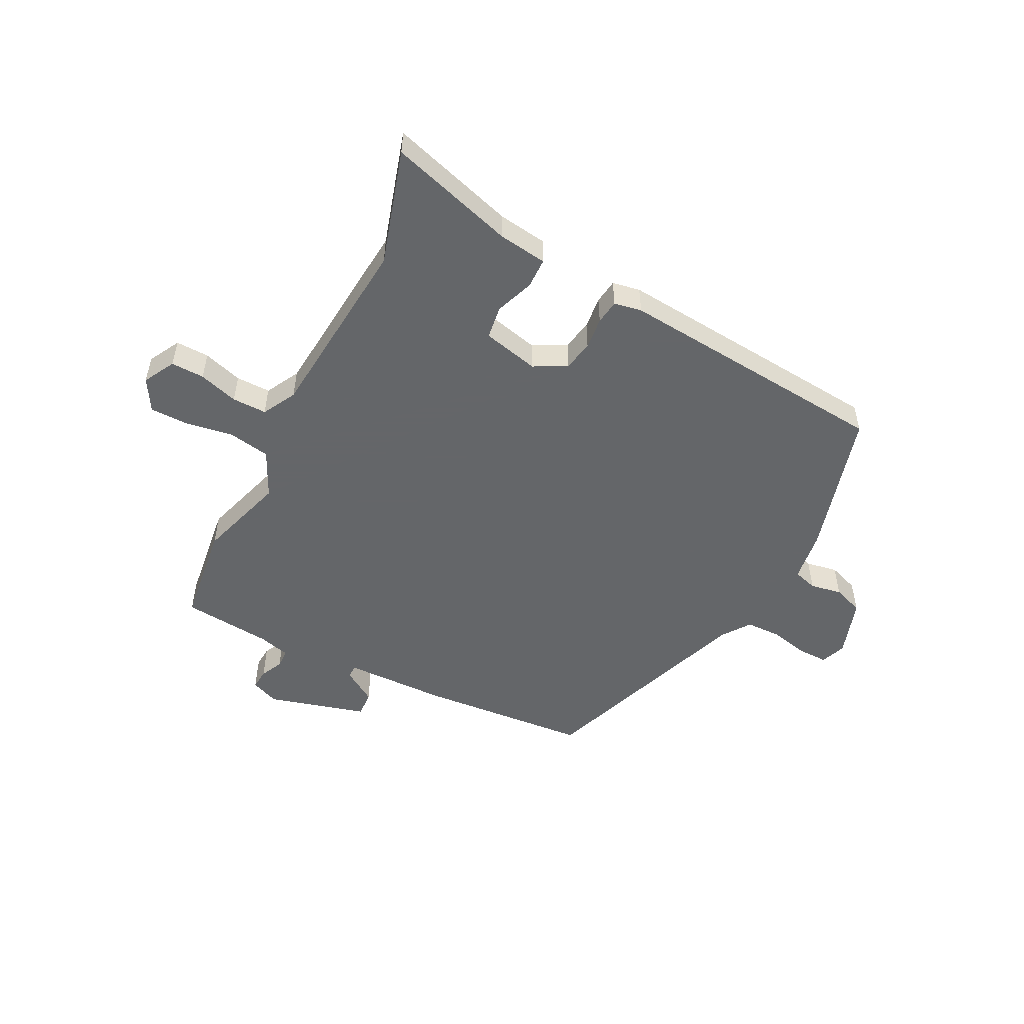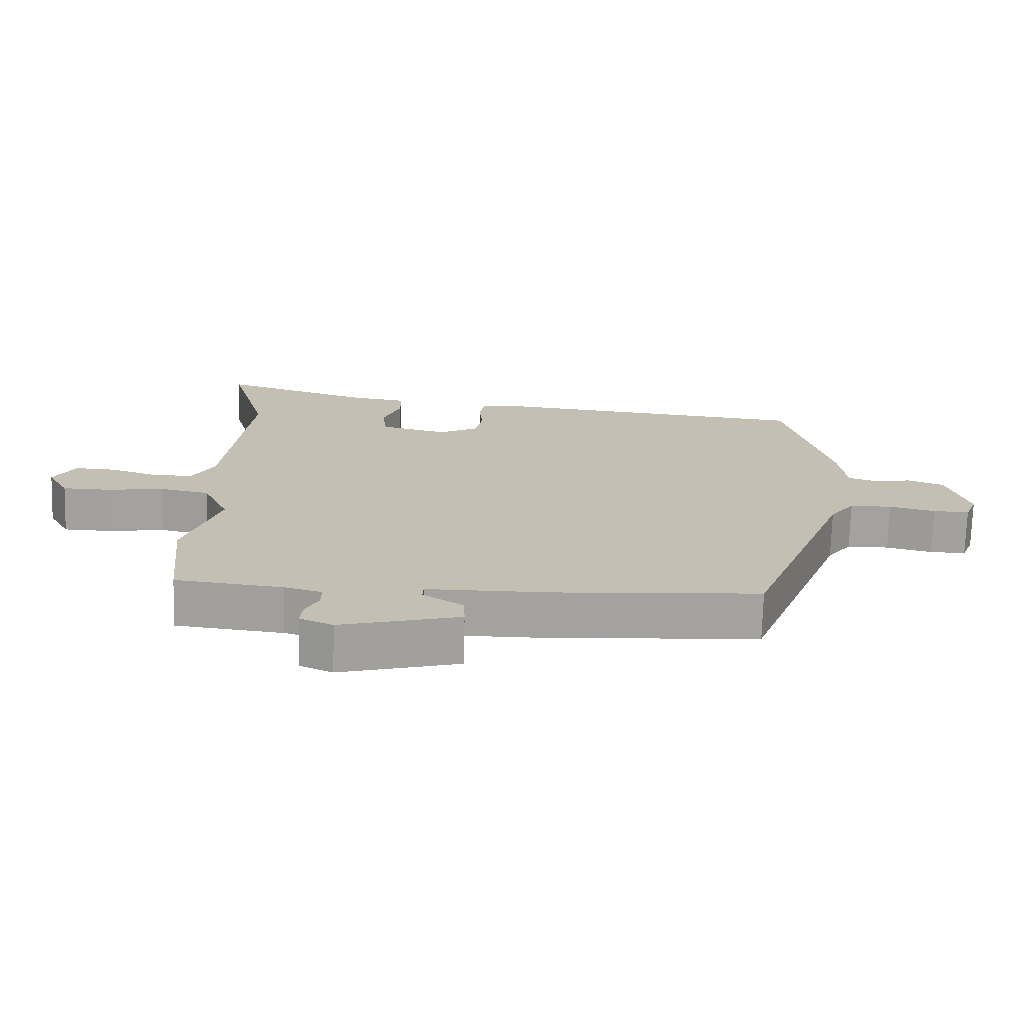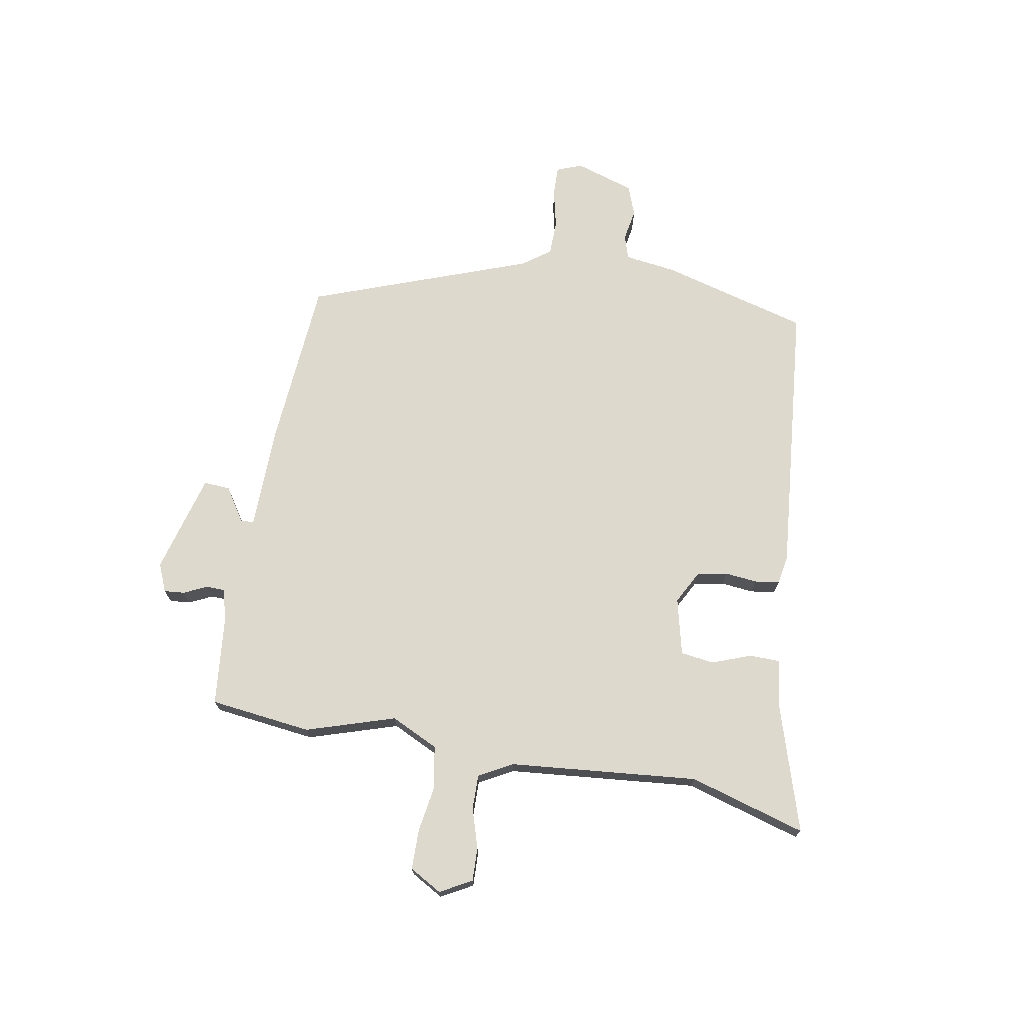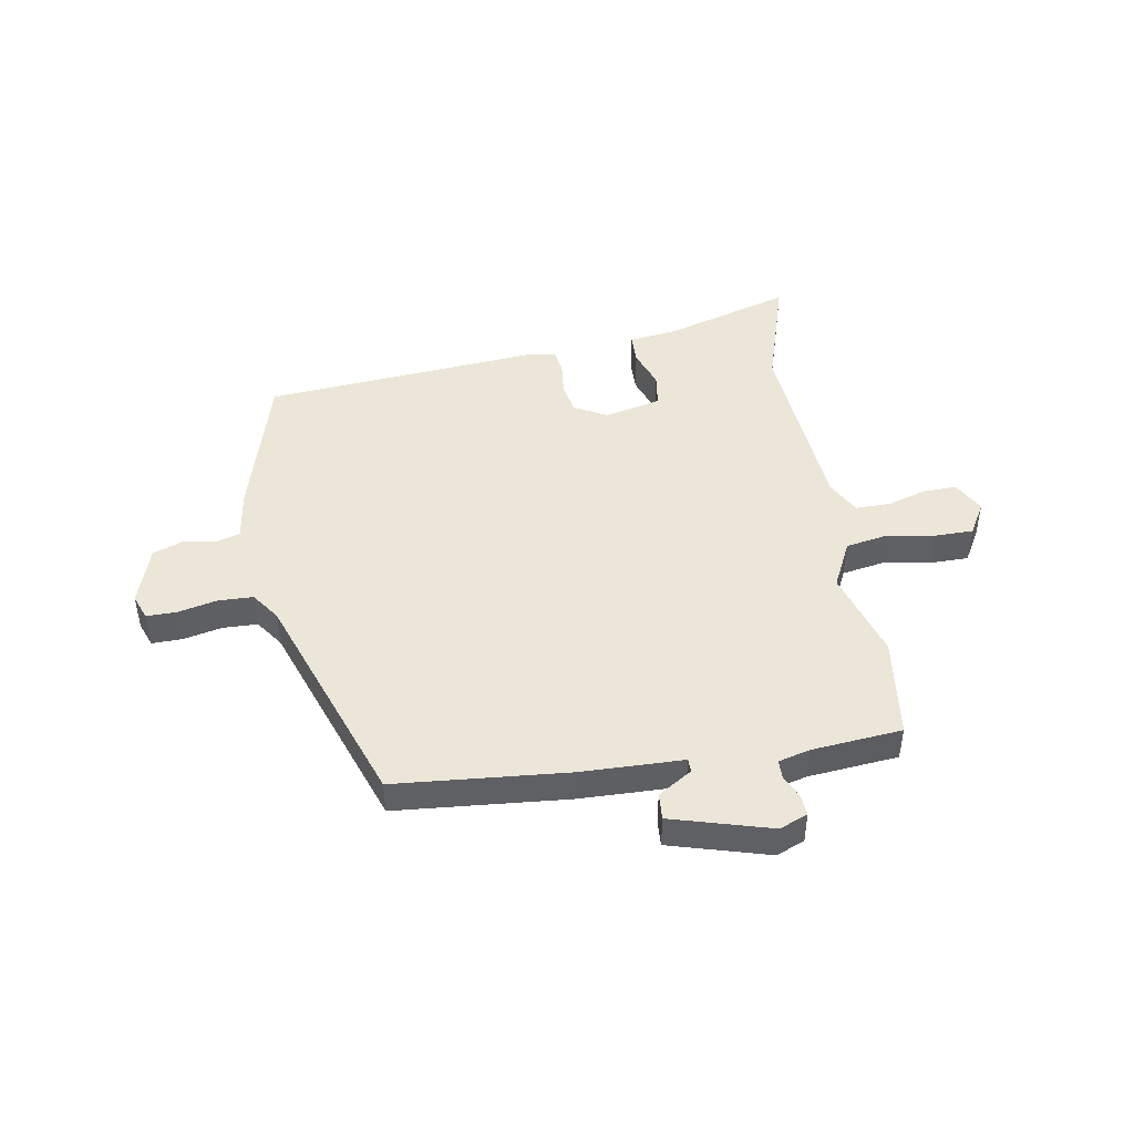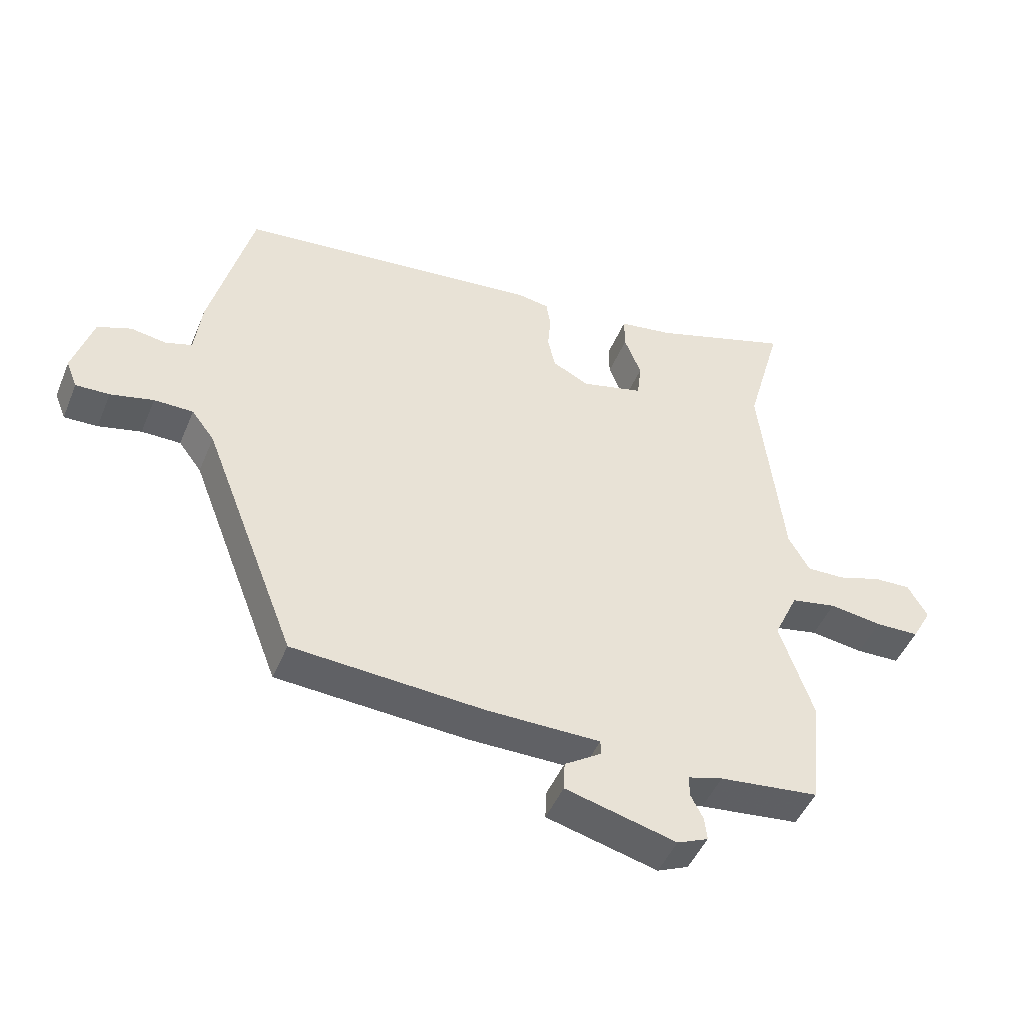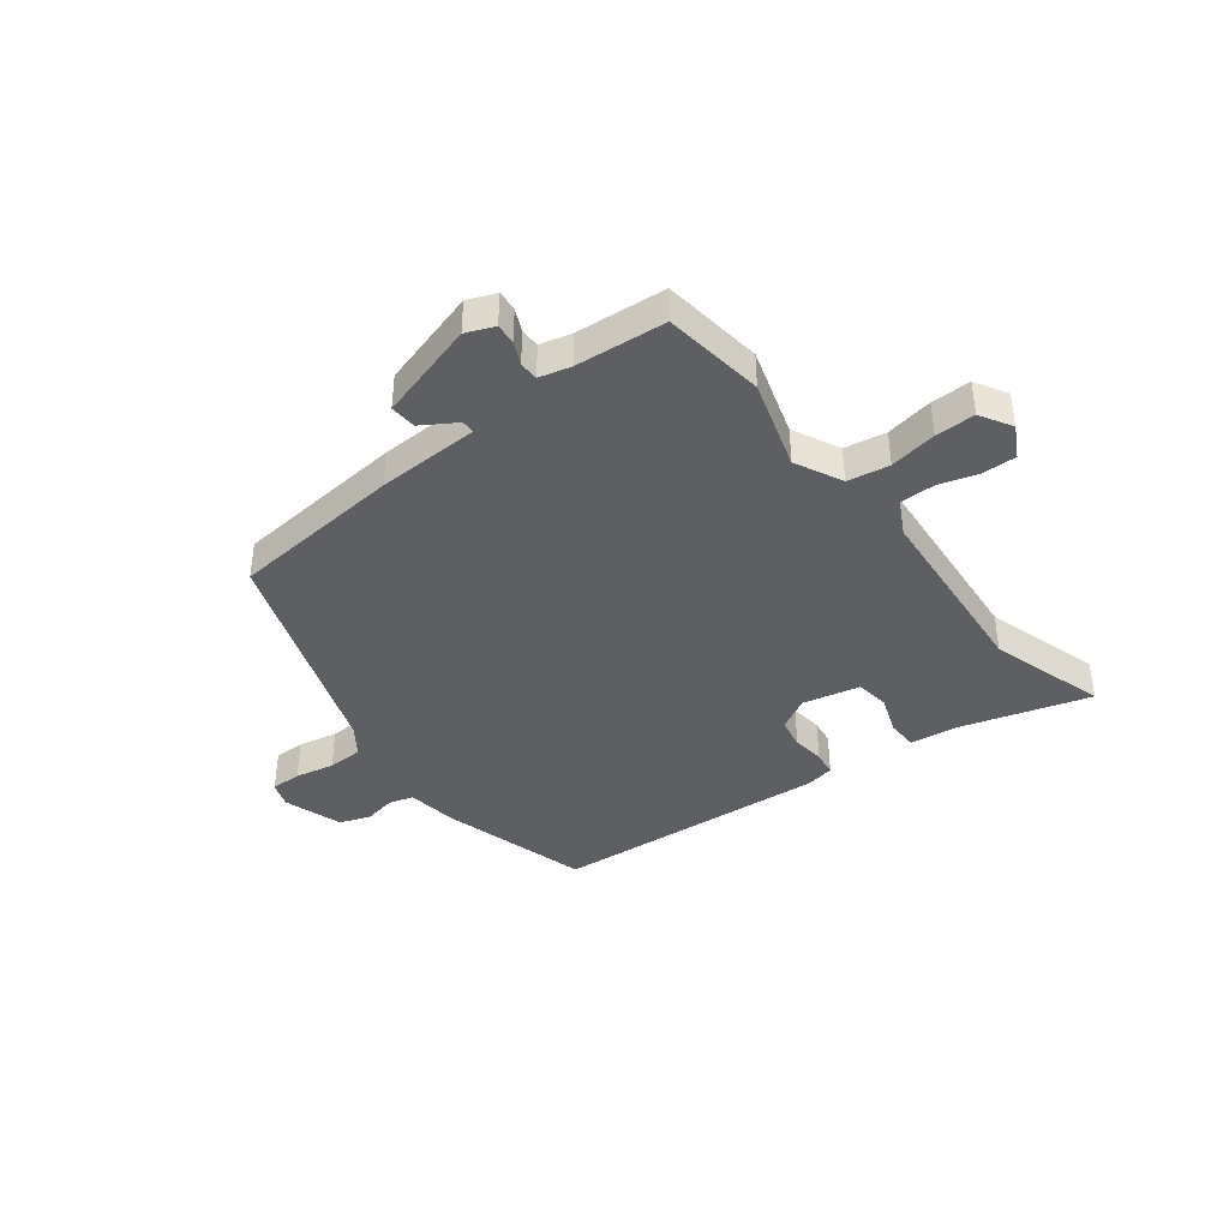
<metadata>
{"format":"obj","ext":"obj","renderer":"f3d","projection":"perspective","resolution":1024,"background":"white","views":[{"elev":-51.7,"azim":-25.7,"up":"+Y"},{"elev":-72.4,"azim":-1.6,"up":"+Z"},{"elev":71.9,"azim":-79.0,"up":"+Y"},{"elev":46.2,"azim":171.9,"up":"+Y"},{"elev":-47.3,"azim":158.0,"up":"+Z"},{"elev":-40.4,"azim":-140.8,"up":"+Y"}]}
</metadata>
<code>
v 0.355 0.07 -0.513
v 0.046 0.07 -0.532
v -0.137 0.07 -0.532
v -0.138 0.07 -0.556
v -0.078 0.07 -0.596
v -0.076 0.07 -0.643
v -0.255 0.07 -0.689
v -0.305 0.07 -0.667
v -0.301 0.07 -0.63
v -0.281 0.07 -0.59
v -0.281 0.07 -0.556
v -0.337 0.07 -0.54
v -0.498 0.07 -0.521
v -0.517 0.07 -0.339
v -0.464 0.07 -0.181
v -0.503 0.07 -0.096
v -0.577 0.07 -0.081
v -0.662 0.07 -0.093
v -0.733 0.07 -0.091
v -0.765 0.07 -0.033
v -0.733 0.07 0.023
v -0.673 0.07 0.02
v -0.603 0.07 -0.003
v -0.541 0.07 -0.005
v -0.507 0.07 0.055
v -0.47 0.07 0.392
v -0.528 0.07 0.601
v -0.303 0.07 0.527
v -0.216 0.07 0.513
v -0.216 0.07 0.459
v -0.243 0.07 0.39
v -0.236 0.07 0.33
v -0.135 0.07 0.304
v -0.076 0.07 0.334
v -0.064 0.07 0.388
v -0.069 0.07 0.446
v -0.062 0.07 0.49
v -0.012 0.07 0.498
v 0.482 0.07 0.444
v 0.55 0.07 0.178
v 0.561 0.07 0.086
v 0.604 0.07 0.072
v 0.661 0.07 0.081
v 0.715 0.07 0.06
v 0.747 0.07 -0.046
v 0.729 0.07 -0.091
v 0.675 0.07 -0.089
v 0.606 0.07 -0.072
v 0.543 0.07 -0.072
v 0.506 0.07 -0.121
v 0.355 0 -0.513
v 0.046 0 -0.532
v -0.137 0 -0.532
v -0.138 0 -0.556
v -0.078 0 -0.596
v -0.076 0 -0.643
v -0.255 0 -0.689
v -0.305 0 -0.667
v -0.301 0 -0.63
v -0.281 0 -0.59
v -0.281 0 -0.556
v -0.337 0 -0.54
v -0.498 0 -0.521
v -0.517 0 -0.339
v -0.464 0 -0.181
v -0.503 0 -0.096
v -0.577 0 -0.081
v -0.662 0 -0.093
v -0.733 0 -0.091
v -0.765 0 -0.033
v -0.733 0 0.023
v -0.673 0 0.02
v -0.603 0 -0.003
v -0.541 0 -0.005
v -0.507 0 0.055
v -0.47 0 0.392
v -0.528 0 0.601
v -0.303 0 0.527
v -0.216 0 0.513
v -0.216 0 0.459
v -0.243 0 0.39
v -0.236 0 0.33
v -0.135 0 0.304
v -0.076 0 0.334
v -0.064 0 0.388
v -0.069 0 0.446
v -0.062 0 0.49
v -0.012 0 0.498
v 0.482 0 0.444
v 0.55 0 0.178
v 0.561 0 0.086
v 0.604 0 0.072
v 0.661 0 0.081
v 0.715 0 0.06
v 0.747 0 -0.046
v 0.729 0 -0.091
v 0.675 0 -0.089
v 0.606 0 -0.072
v 0.543 0 -0.072
v 0.506 0 -0.121
f 46 47 48
f 45 46 48
f 44 45 48
f 43 44 48
f 42 43 48
f 41 42 48 49
f 41 49 50
f 40 41 50
f 39 40 50
f 38 39 50
f 37 38 50
f 36 37 50
f 35 36 50
f 28 29 30 31
f 28 31 32
f 27 28 32
f 26 27 32
f 25 26 32
f 24 25 32 33
f 21 22 23
f 20 21 23
f 19 20 23
f 18 19 23
f 17 18 23
f 16 17 23 24
f 24 33 34
f 16 24 34
f 15 16 34
f 14 15 34
f 13 14 34
f 12 13 34
f 8 9 10
f 7 8 10
f 6 7 10
f 5 6 10
f 4 5 10
f 3 4 10 11
f 1 2 3
f 50 1 3
f 35 50 3
f 34 35 3
f 3 11 12 34
f 98 97 96
f 98 96 95
f 98 95 94
f 98 94 93
f 98 93 92
f 99 98 92 91
f 100 99 91
f 100 91 90
f 100 90 89
f 100 89 88
f 100 88 87
f 100 87 86
f 100 86 85
f 81 80 79 78
f 82 81 78
f 82 78 77
f 82 77 76
f 82 76 75
f 83 82 75 74
f 73 72 71
f 73 71 70
f 73 70 69
f 73 69 68
f 73 68 67
f 74 73 67 66
f 84 83 74
f 84 74 66
f 84 66 65
f 84 65 64
f 84 64 63
f 84 63 62
f 60 59 58
f 60 58 57
f 60 57 56
f 60 56 55
f 60 55 54
f 61 60 54 53
f 53 52 51
f 53 51 100
f 53 100 85
f 53 85 84
f 84 62 61 53
f 1 51 52 2
f 2 52 53 3
f 3 53 54 4
f 4 54 55 5
f 5 55 56 6
f 6 56 57 7
f 7 57 58 8
f 8 58 59 9
f 9 59 60 10
f 10 60 61 11
f 11 61 62 12
f 12 62 63 13
f 13 63 64 14
f 14 64 65 15
f 15 65 66 16
f 16 66 67 17
f 17 67 68 18
f 18 68 69 19
f 19 69 70 20
f 20 70 71 21
f 21 71 72 22
f 22 72 73 23
f 23 73 74 24
f 24 74 75 25
f 25 75 76 26
f 26 76 77 27
f 27 77 78 28
f 28 78 79 29
f 29 79 80 30
f 30 80 81 31
f 31 81 82 32
f 32 82 83 33
f 33 83 84 34
f 34 84 85 35
f 35 85 86 36
f 36 86 87 37
f 37 87 88 38
f 38 88 89 39
f 39 89 90 40
f 40 90 91 41
f 41 91 92 42
f 42 92 93 43
f 43 93 94 44
f 44 94 95 45
f 45 95 96 46
f 46 96 97 47
f 47 97 98 48
f 48 98 99 49
f 49 99 100 50
f 50 100 51 1

</code>
